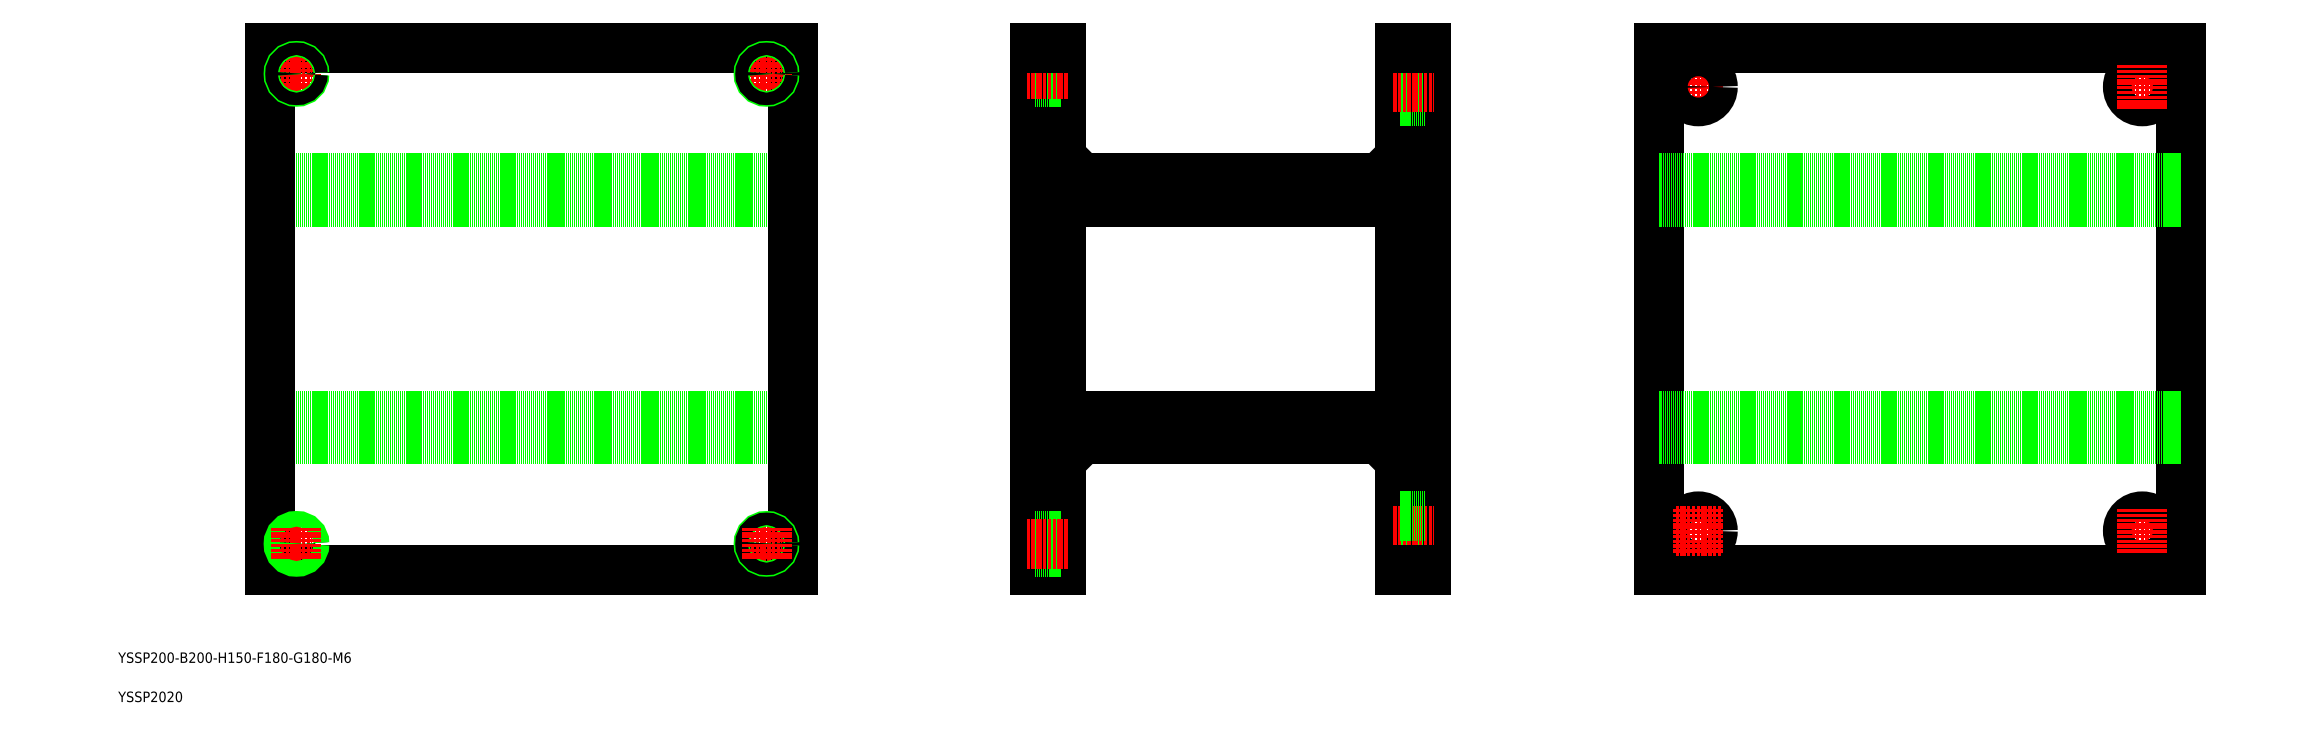
<metadata>
{"format":"dxf","ext":"dxf","renderer":"ezdxf+matplotlib","layout":"modelspace","background":"white","min_lineweight":24,"dpi":150}
</metadata>
<code>
0
SECTION
2
ENTITIES
0
LINE
8
0
10
88.74
20
214.7
30
0
11
288.7
21
214.7
31
0
0
LINE
8
0
10
88.74
20
132.7
30
0
11
288.7
21
132.7
31
0
0
LINE
8
0
10
88.74
20
223.7
30
0
11
288.7
21
223.7
31
0
0
LINE
8
0
10
288.7
20
273.7
30
0
11
88.74
21
273.7
31
0
0
LINE
8
0
10
88.74
20
123.7
30
0
11
288.7
21
123.7
31
0
0
LINE
8
0
10
88.74
20
73.73
30
0
11
288.7
21
73.73
31
0
0
LINE
8
0
10
88.74
20
273.7
30
0
11
88.74
21
73.73
31
0
0
TEXT
8
0
10
30.45
20
38.15
30
0
40
4
1
YSSP200-B200-H150-F180-G180-M6
0
TEXT
8
0
10
30.45
20
23.15
30
0
40
4
1
YSSP2020
0
LINE
8
CENTER
10
92.74
20
83.73
30
0
11
104.7
21
83.73
31
0
0
CIRCLE
8
0
10
98.74
20
83.73
30
0
40
2.386
0
CIRCLE
8
0
10
98.74
20
83.73
30
0
40
3
0
LINE
8
CENTER
10
98.74
20
89.73
30
0
11
98.74
21
77.73
31
0
0
LINE
8
CENTER
10
98.74
20
269.7
30
0
11
98.74
21
257.7
31
0
0
LINE
8
CENTER
10
92.74
20
263.7
30
0
11
104.7
21
263.7
31
0
0
CIRCLE
8
0
10
98.74
20
263.7
30
0
40
3
0
CIRCLE
8
0
10
98.74
20
263.7
30
0
40
2.386
0
LINE
8
0
10
521.5
20
273.7
30
0
11
521.5
21
73.73
31
0
0
LINE
8
0
10
391.5
20
73.73
30
0
11
391.5
21
273.7
31
0
0
LINE
8
0
10
381.5
20
273.7
30
0
11
381.5
21
73.73
31
0
0
LINE
8
0
10
531.5
20
73.73
30
0
11
531.5
21
273.7
31
0
0
LINE
8
0
10
288.7
20
73.73
30
0
11
288.7
21
273.7
31
0
0
LINE
8
0
10
399.5
20
123.7
30
0
11
391.5
21
115.7
31
0
0
LINE
8
0
10
391.5
20
132.7
30
0
11
521.5
21
132.7
31
0
0
LINE
8
0
10
391.5
20
123.7
30
0
11
521.5
21
123.7
31
0
0
LINE
8
CENTER
10
272.7
20
83.73
30
0
11
284.7
21
83.73
31
0
0
CIRCLE
8
0
10
278.7
20
83.73
30
0
40
3
0
CIRCLE
8
0
10
278.7
20
83.73
30
0
40
2.386
0
LINE
8
CENTER
10
278.7
20
89.73
30
0
11
278.7
21
77.73
31
0
0
LINE
8
0
10
381.5
20
73.73
30
0
11
391.5
21
73.73
31
0
0
LINE
8
0
10
381.5
20
86.12
30
0
11
391.5
21
86.12
31
0
0
LINE
8
0
10
381.5
20
86.73
30
0
11
391.5
21
86.73
31
0
0
LINE
8
0
10
381.5
20
80.73
30
0
11
391.5
21
80.73
31
0
0
LINE
8
0
10
381.5
20
81.35
30
0
11
391.5
21
81.35
31
0
0
LINE
8
CENTER
10
378.5
20
83.73
30
0
11
394.5
21
83.73
31
0
0
LINE
8
0
10
521.5
20
83.23
30
0
11
531.5
21
83.23
31
0
0
LINE
8
CENTER
10
518.5
20
88.73
30
0
11
534.5
21
88.73
31
0
0
LINE
8
0
10
521.5
20
73.73
30
0
11
531.5
21
73.73
31
0
0
LINE
8
0
10
513.5
20
123.7
30
0
11
521.5
21
115.7
31
0
0
LINE
8
0
10
521.5
20
94.23
30
0
11
531.5
21
94.23
31
0
0
LINE
8
0
10
399.5
20
223.7
30
0
11
391.5
21
231.7
31
0
0
LINE
8
0
10
521.5
20
223.7
30
0
11
391.5
21
223.7
31
0
0
LINE
8
0
10
521.5
20
214.7
30
0
11
391.5
21
214.7
31
0
0
LINE
8
CENTER
10
278.7
20
269.7
30
0
11
278.7
21
257.7
31
0
0
LINE
8
CENTER
10
272.7
20
263.7
30
0
11
284.7
21
263.7
31
0
0
CIRCLE
8
0
10
278.7
20
263.7
30
0
40
3
0
CIRCLE
8
0
10
278.7
20
263.7
30
0
40
2.386
0
LINE
8
0
10
381.5
20
266.7
30
0
11
391.5
21
266.7
31
0
0
LINE
8
0
10
381.5
20
266.1
30
0
11
391.5
21
266.1
31
0
0
LINE
8
0
10
381.5
20
261.3
30
0
11
391.5
21
261.3
31
0
0
LINE
8
0
10
381.5
20
260.7
30
0
11
391.5
21
260.7
31
0
0
LINE
8
CENTER
10
378.5
20
263.7
30
0
11
394.5
21
263.7
31
0
0
LINE
8
0
10
391.5
20
273.7
30
0
11
381.5
21
273.7
31
0
0
LINE
8
0
10
513.5
20
223.7
30
0
11
521.5
21
231.7
31
0
0
LINE
8
0
10
521.5
20
253.2
30
0
11
531.5
21
253.2
31
0
0
LINE
8
0
10
521.5
20
264.2
30
0
11
531.5
21
264.2
31
0
0
LINE
8
CENTER
10
518.5
20
258.7
30
0
11
534.5
21
258.7
31
0
0
LINE
8
0
10
531.5
20
273.7
30
0
11
521.5
21
273.7
31
0
0
LINE
8
0
10
820.6
20
73.73
30
0
11
820.6
21
273.7
31
0
0
LINE
8
0
10
620.6
20
273.7
30
0
11
620.6
21
73.73
31
0
0
LINE
8
0
10
620.6
20
132.7
30
0
11
820.6
21
132.7
31
0
0
LINE
8
CENTER
10
797.1
20
88.73
30
0
11
814.1
21
88.73
31
0
0
CIRCLE
8
0
10
805.6
20
88.73
30
0
40
5.5
0
LINE
8
0
10
620.6
20
73.73
30
0
11
820.6
21
73.73
31
0
0
LINE
8
0
10
620.6
20
123.7
30
0
11
820.6
21
123.7
31
0
0
CIRCLE
8
0
10
635.6
20
88.73
30
0
40
5.5
0
LINE
8
CENTER
10
635.6
20
97.23
30
0
11
635.6
21
80.23
31
0
0
LINE
8
CENTER
10
627.1
20
88.73
30
0
11
644.1
21
88.73
31
0
0
LINE
8
CENTER
10
805.6
20
97.23
30
0
11
805.6
21
80.23
31
0
0
LINE
8
CENTER
10
797.1
20
258.7
30
0
11
814.1
21
258.7
31
0
0
CIRCLE
8
0
10
805.6
20
258.7
30
0
40
5.5
0
LINE
8
0
10
820.6
20
273.7
30
0
11
620.6
21
273.7
31
0
0
LINE
8
0
10
620.6
20
223.7
30
0
11
820.6
21
223.7
31
0
0
LINE
8
0
10
620.6
20
214.7
30
0
11
820.6
21
214.7
31
0
0
LINE
8
CENTER
10
635.6
20
267.2
30
0
11
635.6
21
250.2
31
0
0
LINE
8
CENTER
10
627.1
20
258.7
30
0
11
644.1
21
258.7
31
0
0
CIRCLE
8
0
10
635.6
20
258.7
30
0
40
5.5
0
LINE
8
CENTER
10
805.6
20
267.2
30
0
11
805.6
21
250.2
31
0
0
ENDSEC
0
EOF

</code>
